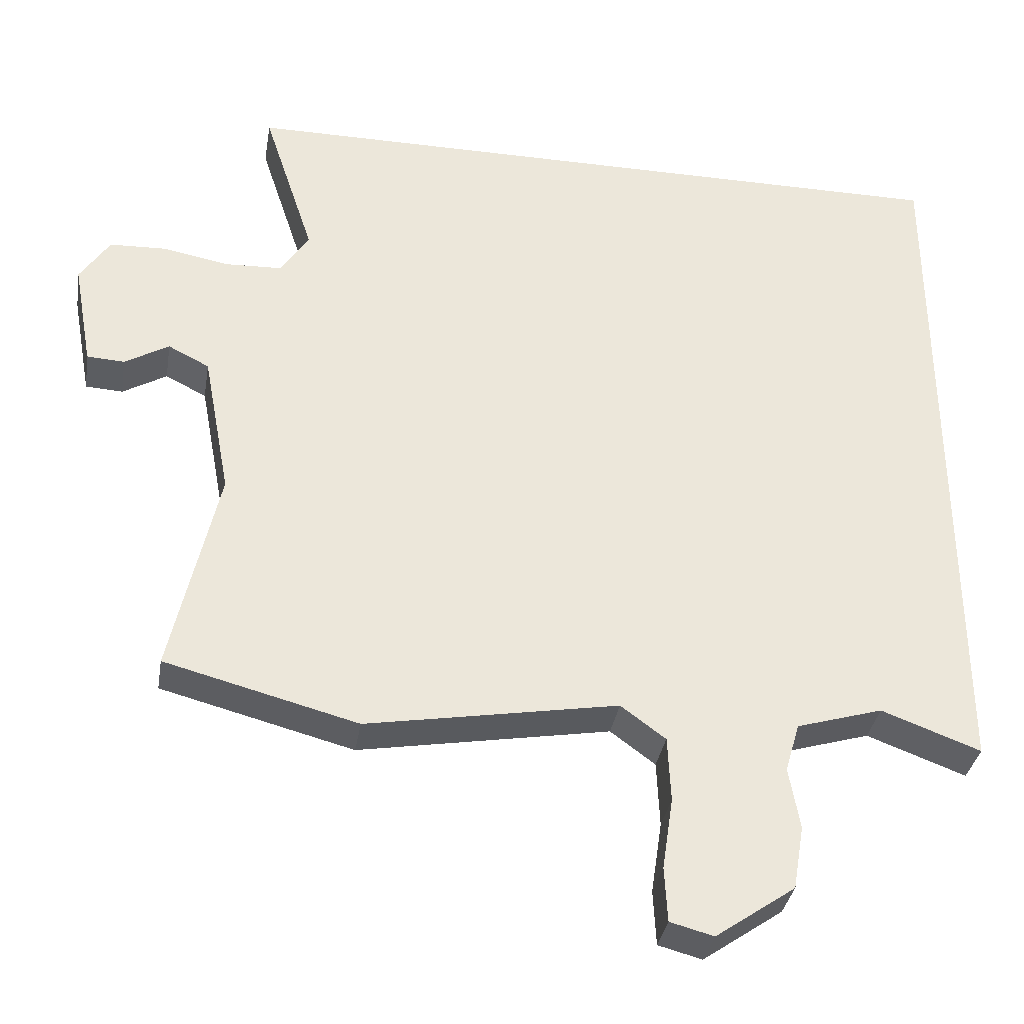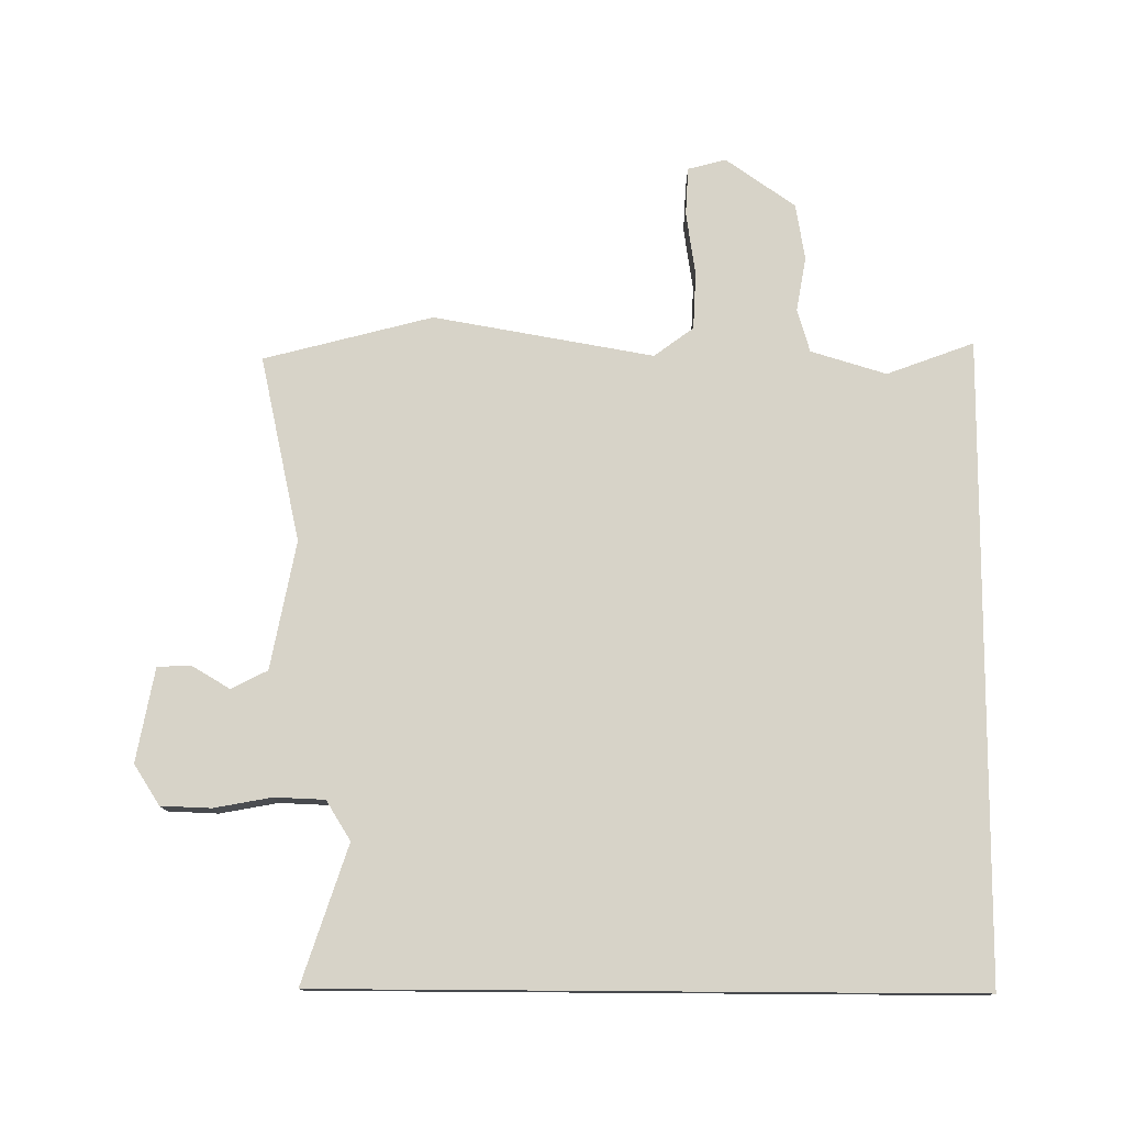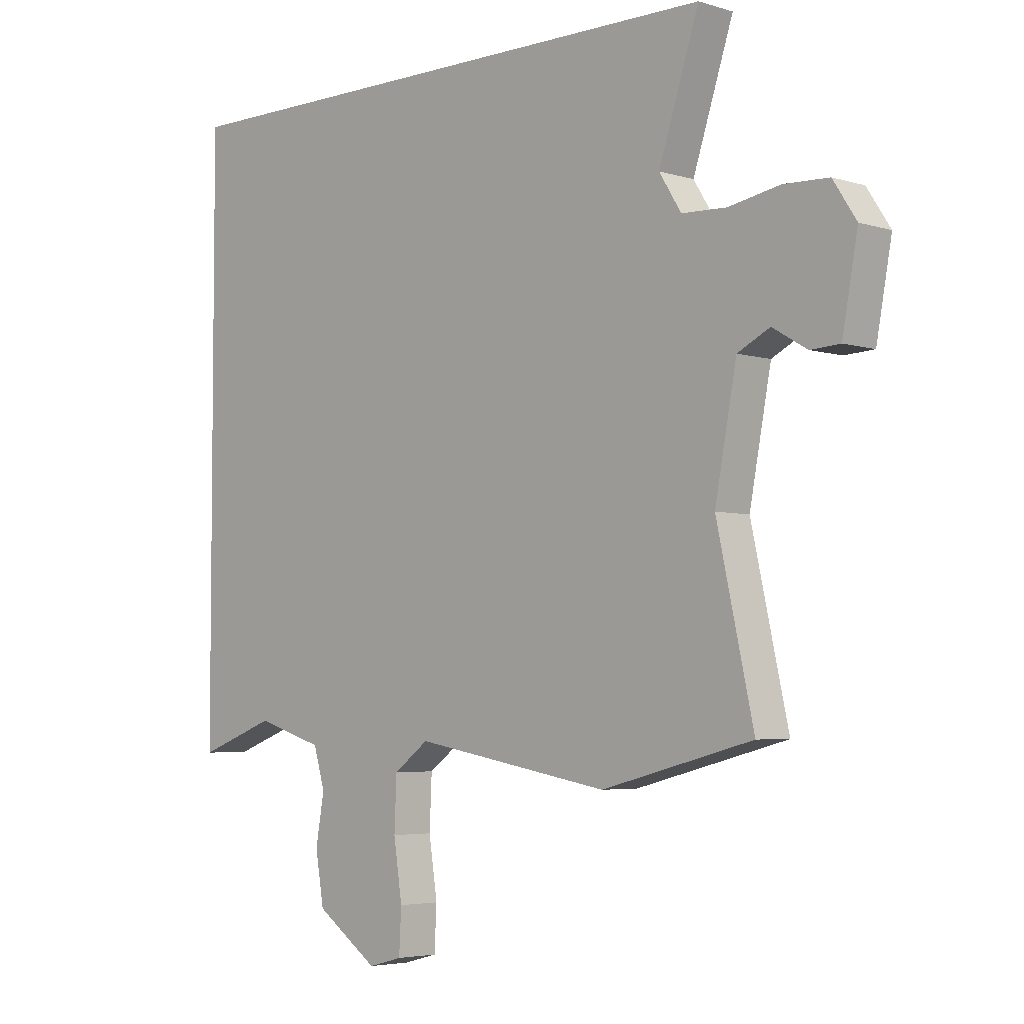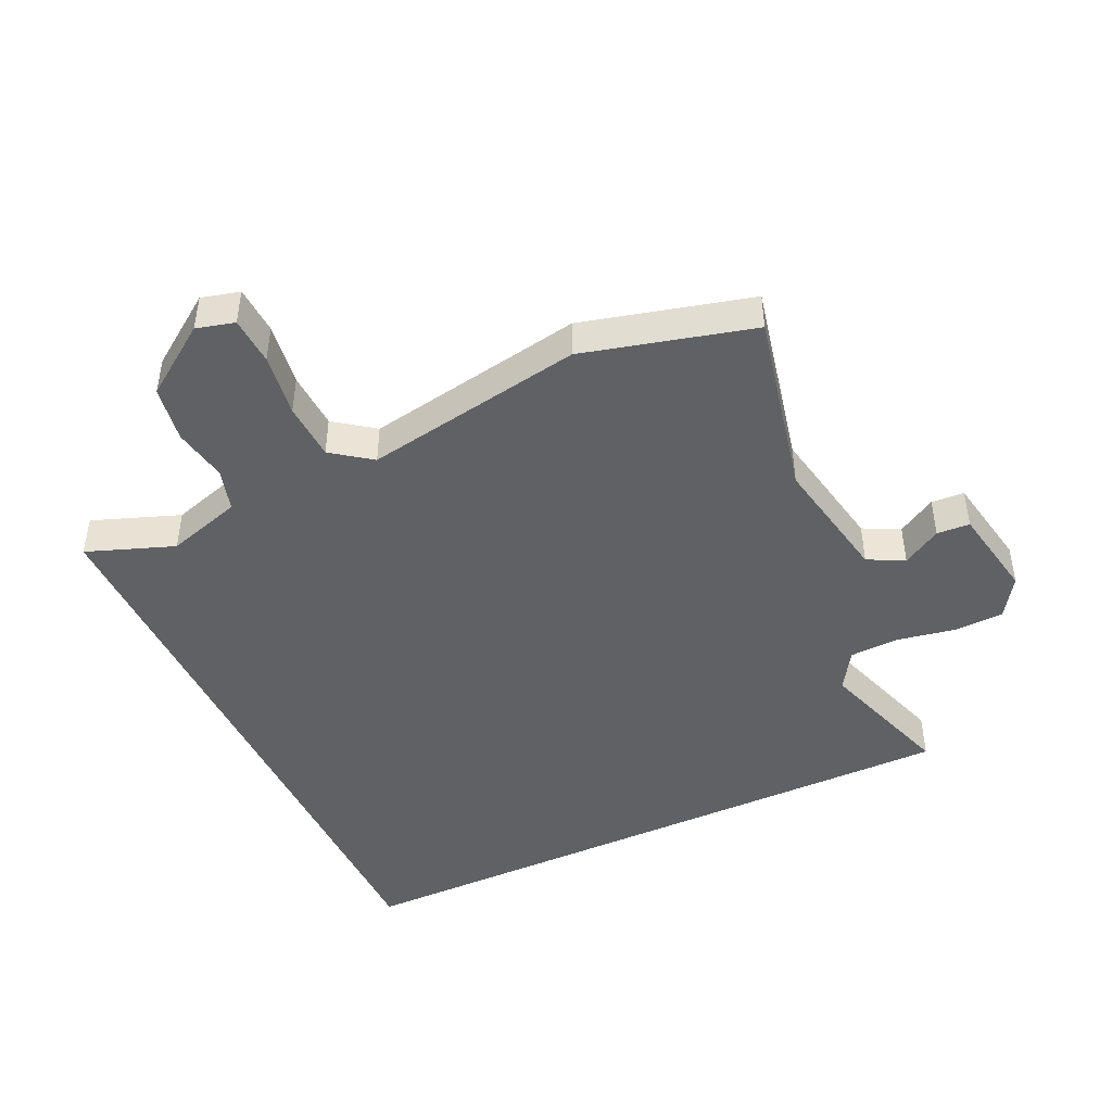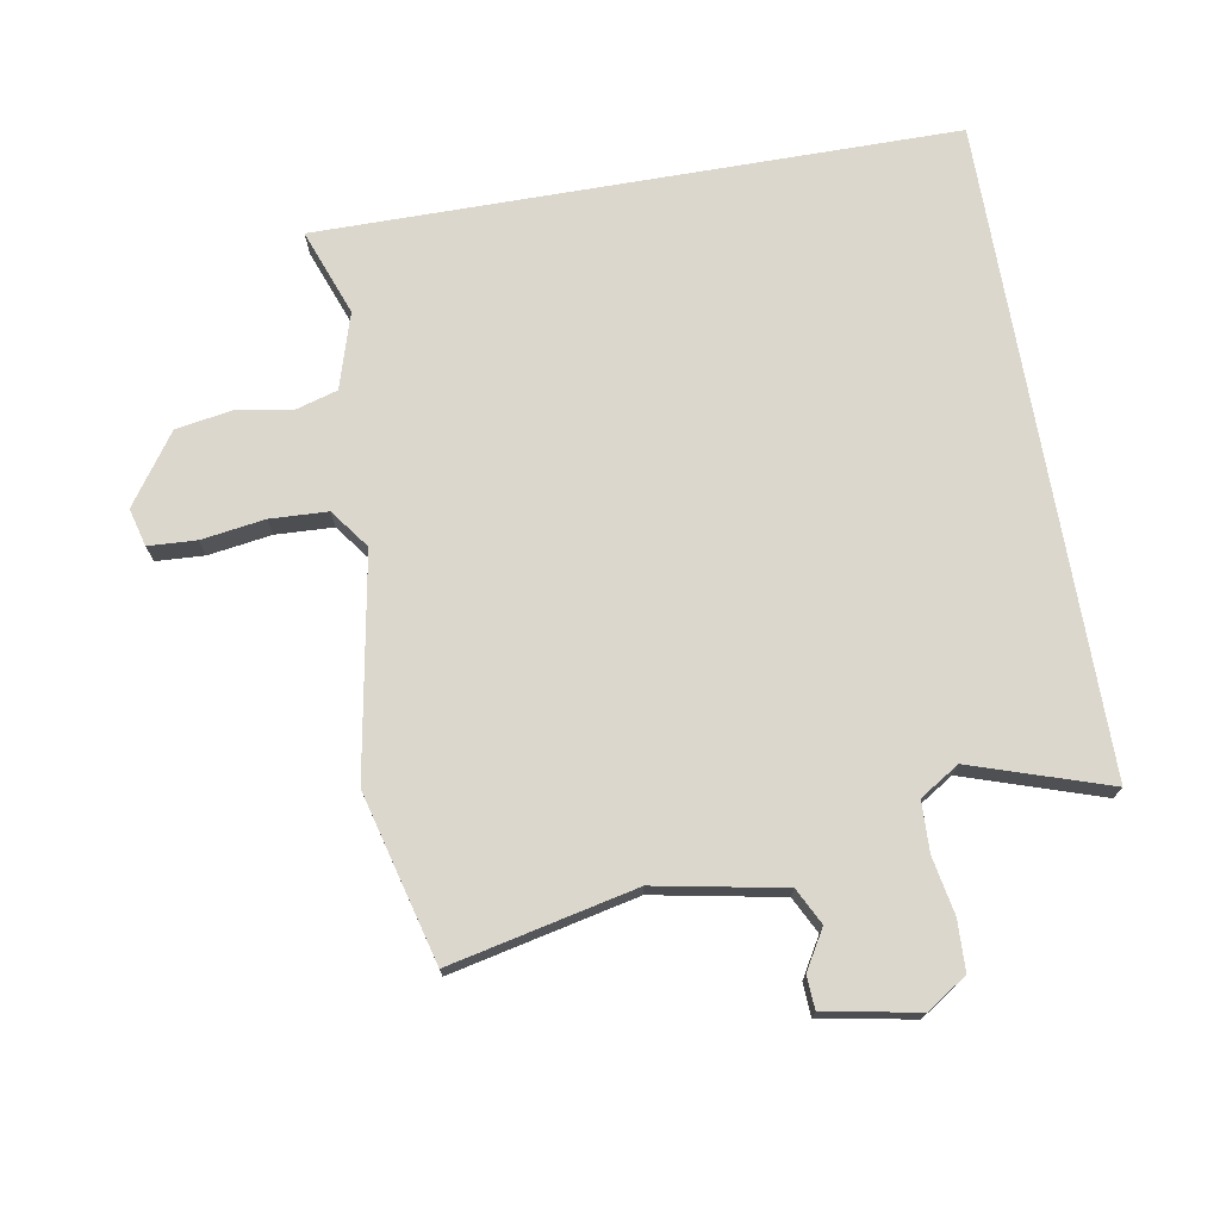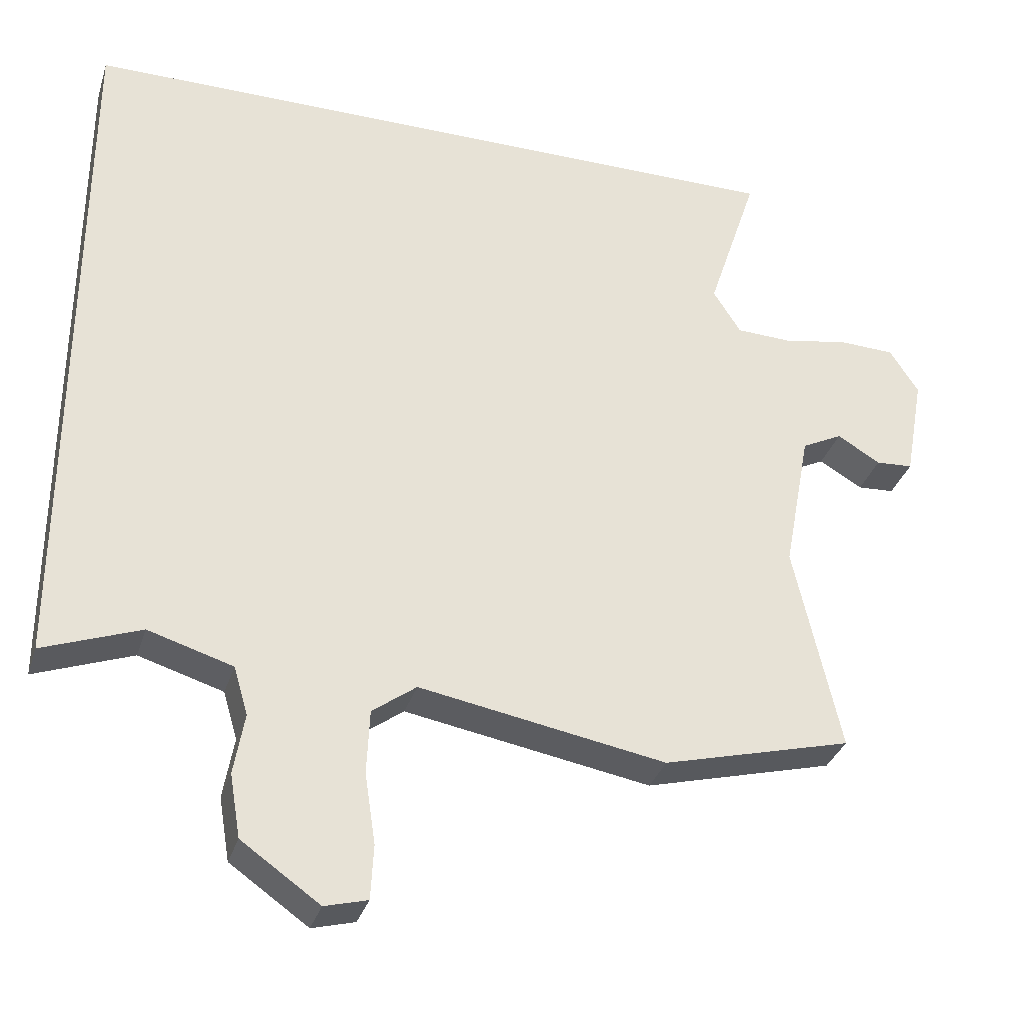
<metadata>
{"format":"obj","ext":"obj","renderer":"f3d","projection":"perspective","resolution":1024,"background":"white","views":[{"elev":-35.0,"azim":-9.3,"up":"+Z"},{"elev":77.1,"azim":0.4,"up":"+Y"},{"elev":-4.3,"azim":-134.9,"up":"+Z"},{"elev":-45.4,"azim":-154.9,"up":"+Y"},{"elev":73.0,"azim":-99.8,"up":"+Y"},{"elev":-33.2,"azim":163.4,"up":"+Z"}]}
</metadata>
<code>
v 0.5 0.07 0.5
v 0.5 0.07 -0.503
v 0.363 0.07 -0.452
v 0.244 0.07 -0.488
v 0.224 0.07 -0.556
v 0.239 0.07 -0.642
v 0.224 0.07 -0.731
v 0.114 0.07 -0.808
v 0.054 0.07 -0.792
v 0.05 0.07 -0.716
v 0.065 0.07 -0.616
v 0.061 0.07 -0.525
v -0.001 0.07 -0.479
v -0.348 0.07 -0.54
v -0.614 0.07 -0.47
v -0.549 0.07 -0.177
v -0.587 0.07 0.025
v -0.644 0.07 0.054
v -0.705 0.07 0.018
v -0.757 0.07 0.021
v -0.784 0.07 0.169
v -0.743 0.07 0.232
v -0.664 0.07 0.235
v -0.573 0.07 0.218
v -0.494 0.07 0.221
v -0.455 0.07 0.283
v -0.526 0.07 0.5
v 0.5 0 0.5
v 0.5 0 -0.503
v 0.363 0 -0.452
v 0.244 0 -0.488
v 0.224 0 -0.556
v 0.239 0 -0.642
v 0.224 0 -0.731
v 0.114 0 -0.808
v 0.054 0 -0.792
v 0.05 0 -0.716
v 0.065 0 -0.616
v 0.061 0 -0.525
v -0.001 0 -0.479
v -0.348 0 -0.54
v -0.614 0 -0.47
v -0.549 0 -0.177
v -0.587 0 0.025
v -0.644 0 0.054
v -0.705 0 0.018
v -0.757 0 0.021
v -0.784 0 0.169
v -0.743 0 0.232
v -0.664 0 0.235
v -0.573 0 0.218
v -0.494 0 0.221
v -0.455 0 0.283
v -0.526 0 0.5
f 26 27 1 2
f 25 26 2 3
f 24 25 3 4
f 23 24 4 5
f 18 19 20 21
f 17 18 21 22
f 13 14 15 16
f 13 16 17
f 12 13 17 22
f 8 9 10 11
f 8 11 12
f 7 8 12
f 6 7 12
f 12 22 23
f 5 6 12 23
f 29 28 54 53
f 30 29 53 52
f 31 30 52 51
f 32 31 51 50
f 48 47 46 45
f 49 48 45 44
f 43 42 41 40
f 44 43 40
f 49 44 40 39
f 38 37 36 35
f 39 38 35
f 39 35 34
f 39 34 33
f 50 49 39
f 50 39 33 32
f 1 28 29 2
f 2 29 30 3
f 3 30 31 4
f 4 31 32 5
f 5 32 33 6
f 6 33 34 7
f 7 34 35 8
f 8 35 36 9
f 9 36 37 10
f 10 37 38 11
f 11 38 39 12
f 12 39 40 13
f 13 40 41 14
f 14 41 42 15
f 15 42 43 16
f 16 43 44 17
f 17 44 45 18
f 18 45 46 19
f 19 46 47 20
f 20 47 48 21
f 21 48 49 22
f 22 49 50 23
f 23 50 51 24
f 24 51 52 25
f 25 52 53 26
f 26 53 54 27
f 27 54 28 1

</code>
